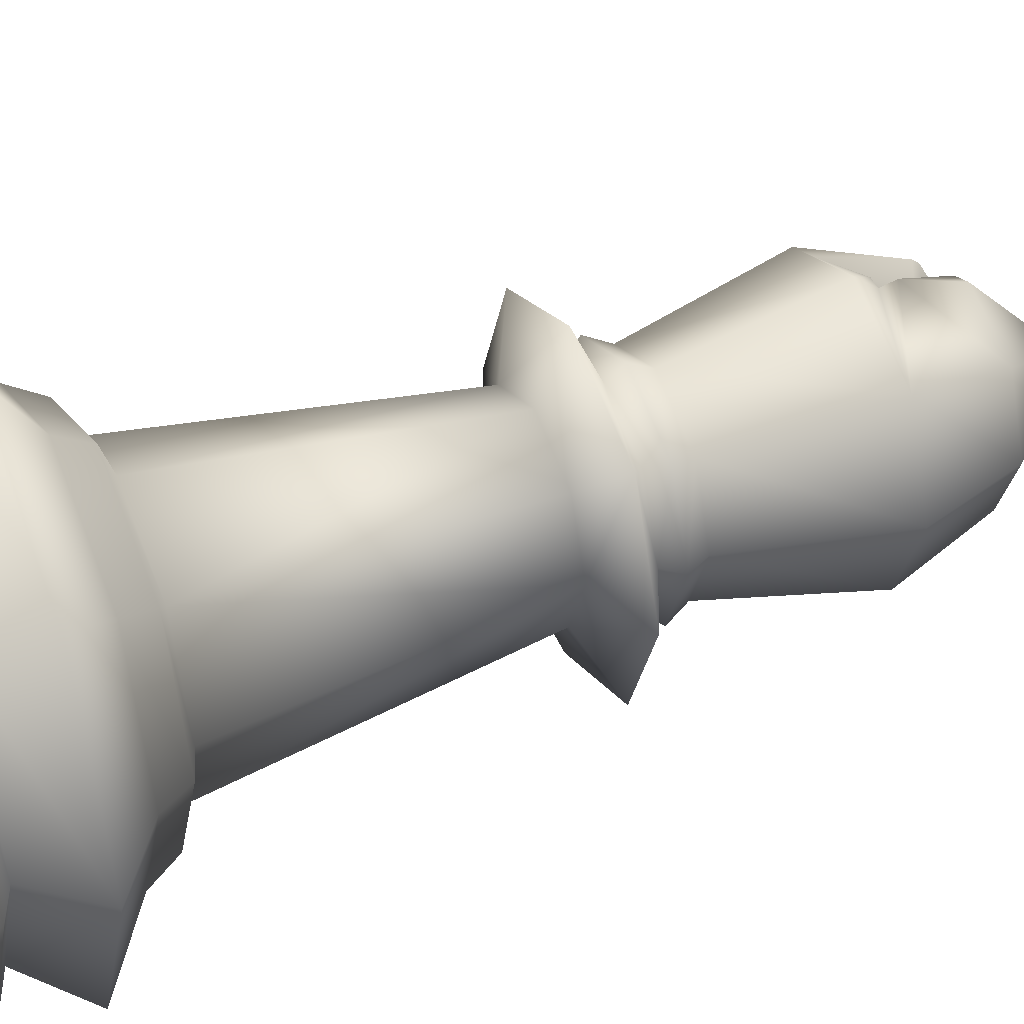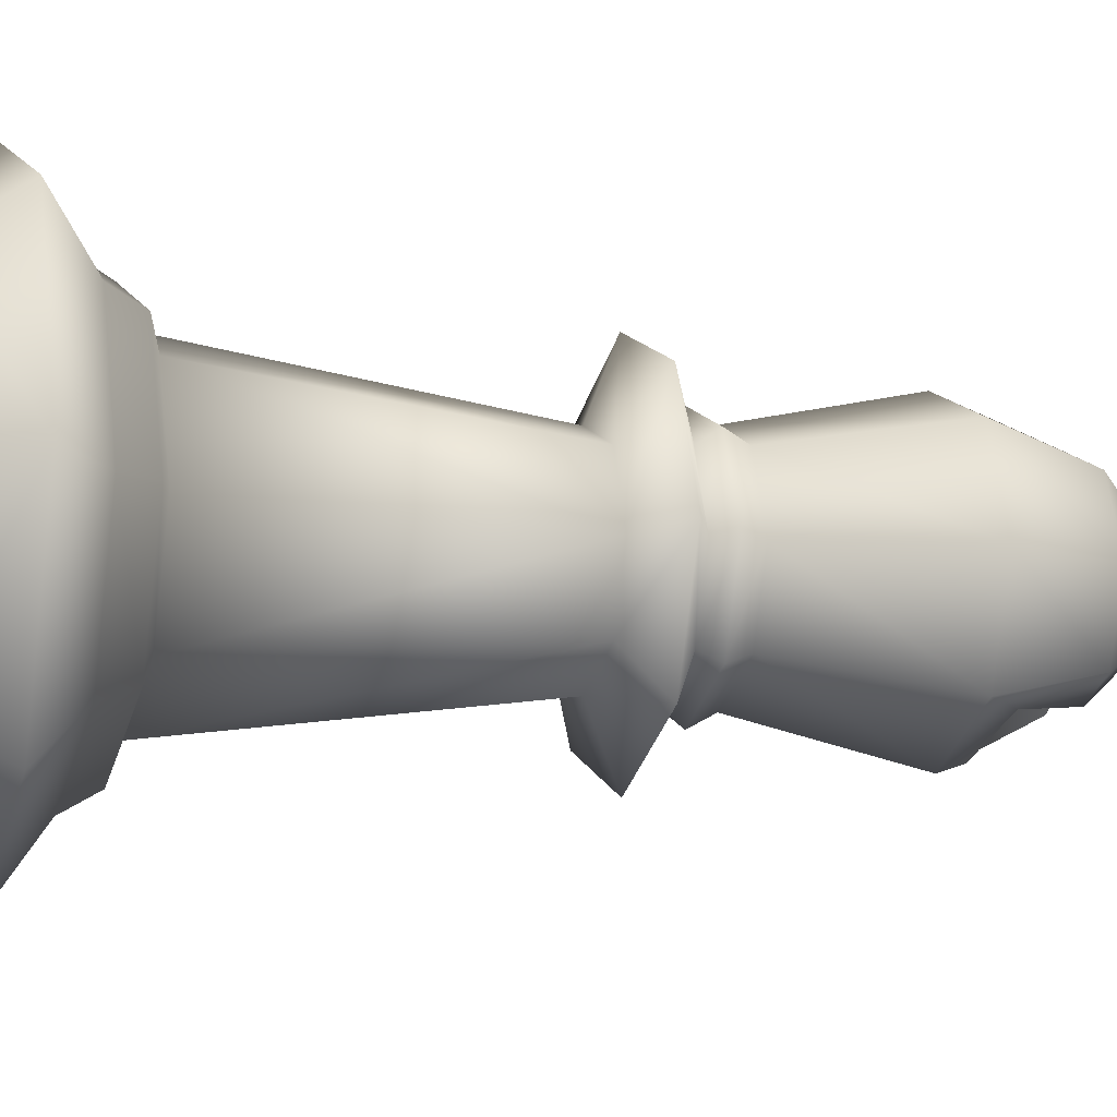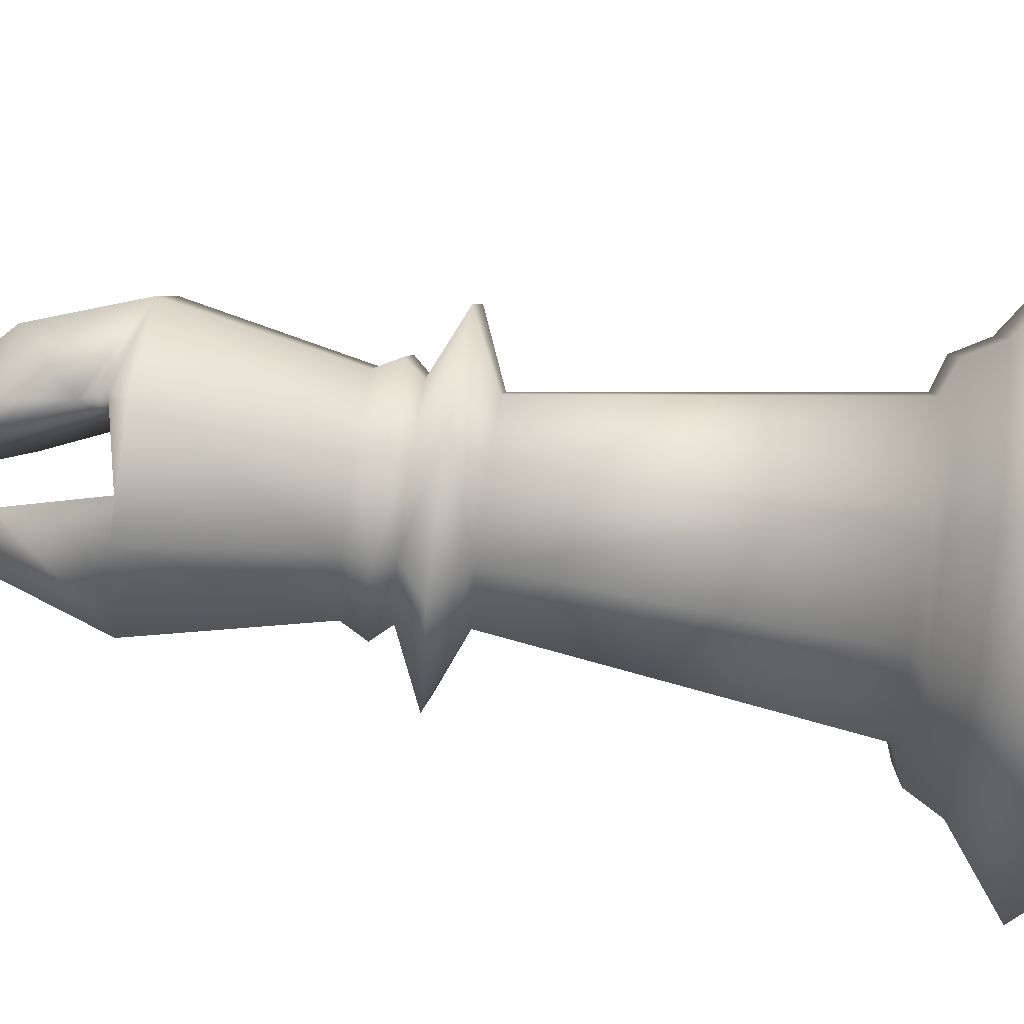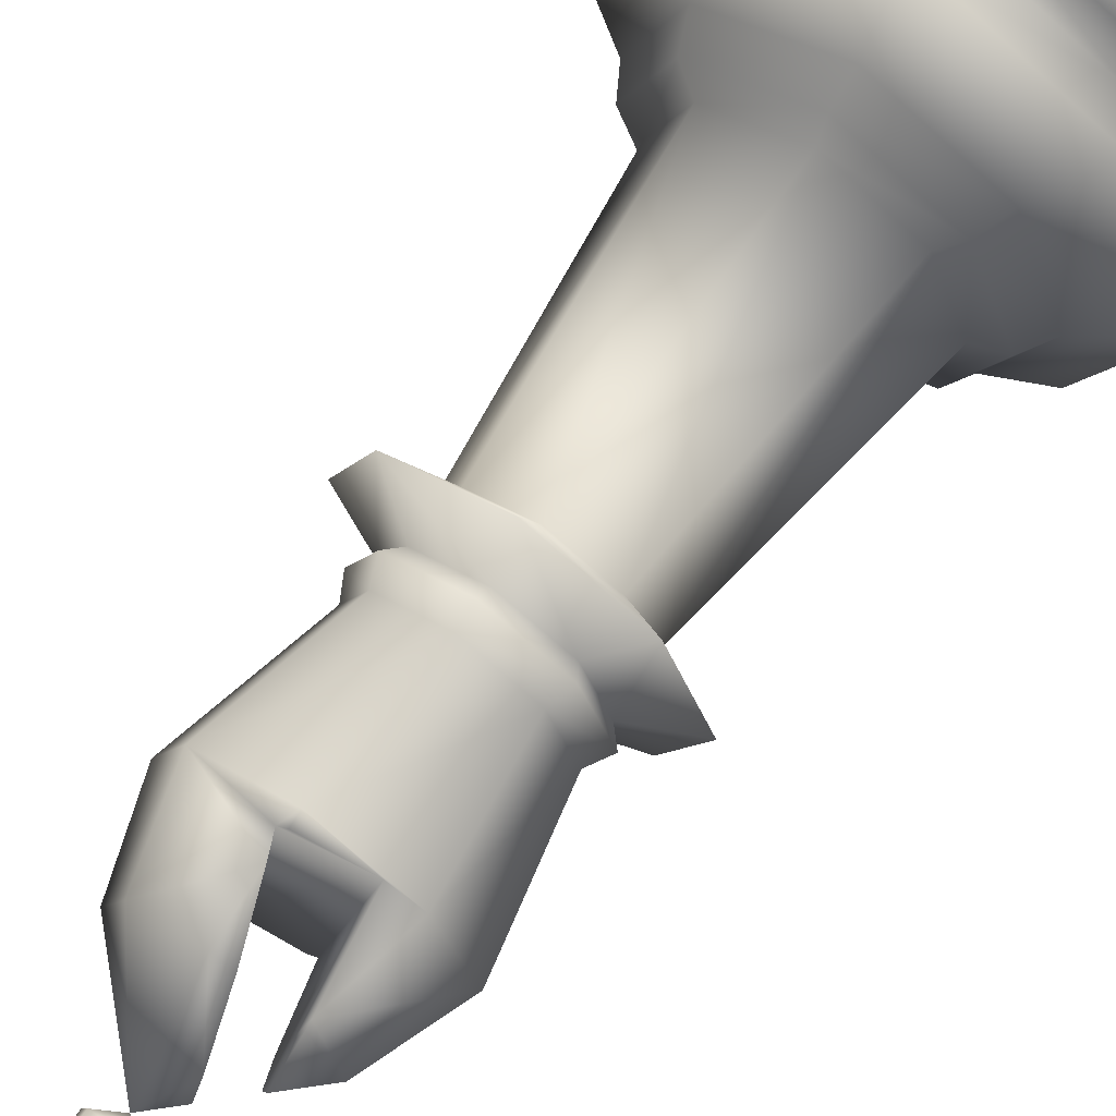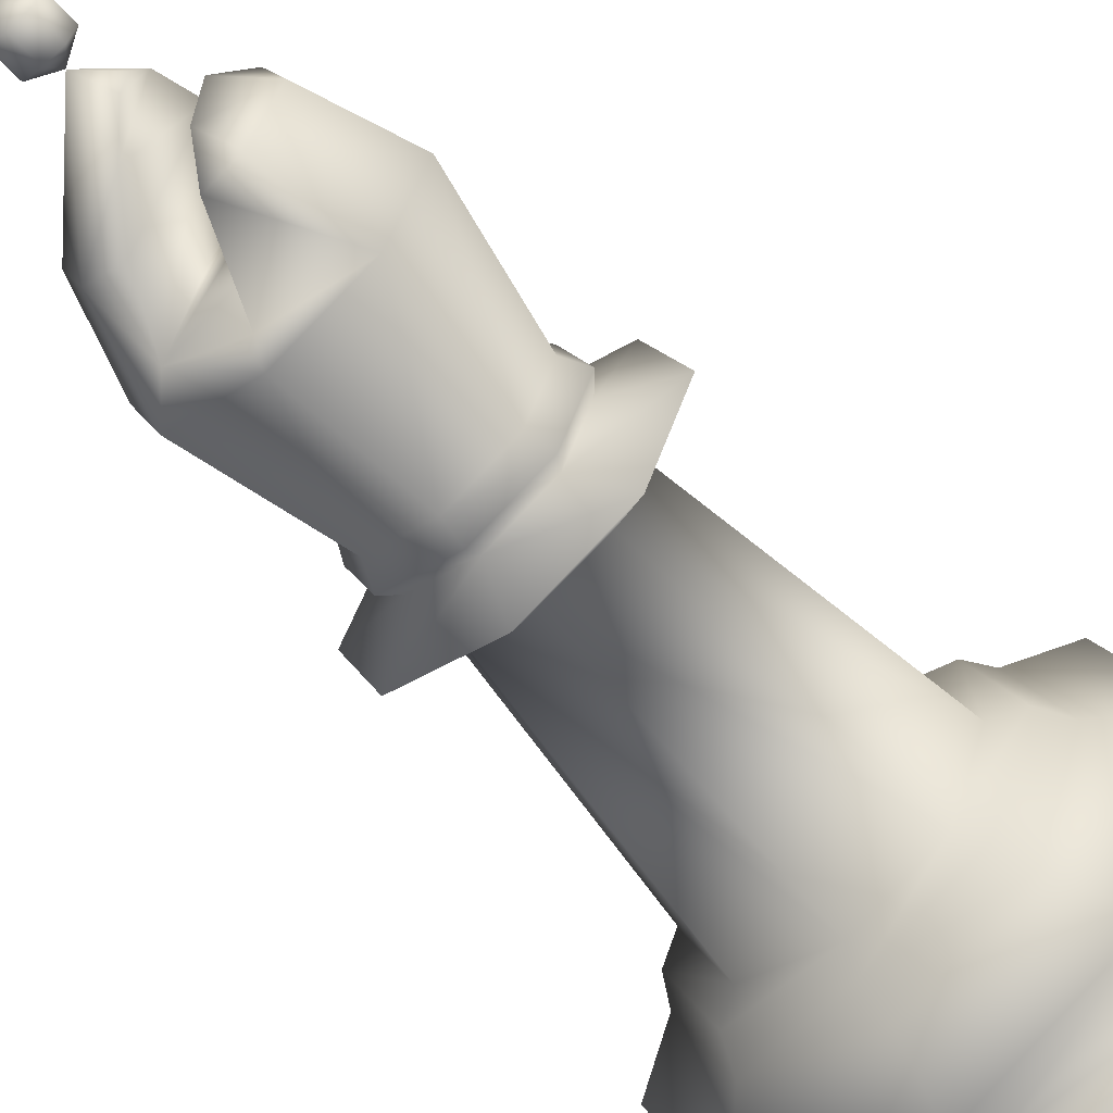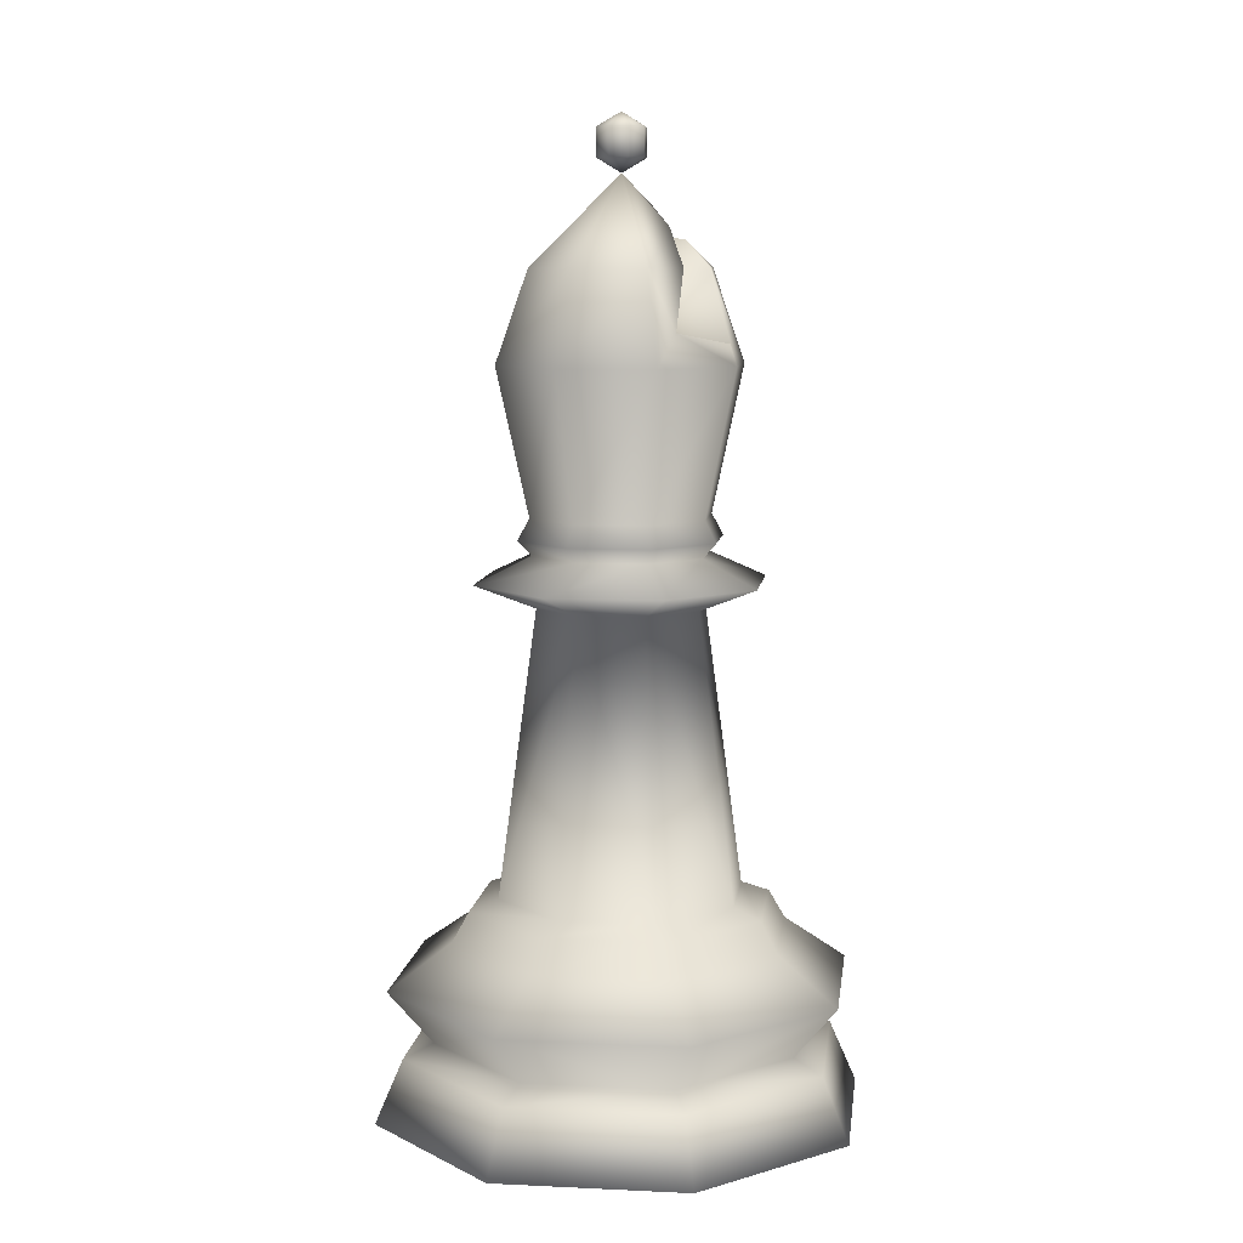
<metadata>
{"format":"obj","ext":"obj","renderer":"f3d","projection":"perspective","resolution":1024,"background":"white","views":[{"elev":41.6,"azim":66.8,"up":"+Z"},{"elev":-10.8,"azim":72.6,"up":"+Z"},{"elev":71.3,"azim":-82.1,"up":"+Z"},{"elev":68.2,"azim":-144.4,"up":"+Z"},{"elev":-61.1,"azim":-138.6,"up":"+Z"},{"elev":8.6,"azim":119.7,"up":"+Y"}]}
</metadata>
<code>
o Bishop_Bishop.001_Cylinder.027
v 0.1495 0.337 -0.001249
v 0.1435 0.1909 0.1393
v 0.2017 0.1909 -0.001249
v 0.1066 -0.04313 0.1024
v 0.1495 -0.04313 -0.001249
v 0.1066 0.337 -0.1049
v 0.1435 0.1909 -0.1418
v 0.002959 0.4787 -0.001249
v 0.1066 0.337 0.1024
v 0.01628 0.2147 0.1835
v 0.002959 0.2116 0.1901
v 0.002959 0.1909 0.1975
v 0.1686 -0.07741 -0.001248
v 0.1066 -0.04313 -0.1049
v 0.002959 -0.04313 0.1453
v 0.09214 0.242 -0.1448
v 0.002959 0.337 0.1453
v 0.002959 0.2464 0.1777
v -0.02745 0.337 0.1327
v -0.08916 0.193 0.1586
v -0.1376 0.1909 0.1393
v 0.1201 -0.07741 0.1158
v 0.1458 -0.1018 -0.001248
v 0.104 -0.1018 0.09977
v 0.1201 -0.07741 -0.1183
v 0.002959 0.1909 -0.2
v 0.002959 -0.04313 -0.1478
v -0.1007 -0.04313 0.1024
v -0.01006 0.2214 -0.1837
v 0.002959 0.2244 -0.188
v 0.002959 0.3975 -0.0852
v 0.04375 0.337 -0.1309
v -0.04135 0.4181 0.04306
v -0.1958 0.1909 -0.001249
v -0.1033 0.3266 0.105
v -0.1141 -0.07741 0.1158
v 0.002959 -0.1018 0.1416
v 0.002959 -0.07741 0.1644
v 0.1698 -0.144 0.1656
v 0.104 -0.1018 -0.1023
v 0.002959 -0.07741 -0.1668
v -0.1376 0.1909 -0.1418
v -0.1007 -0.04313 -0.1049
v -0.1436 -0.04313 -0.001249
v -0.1007 0.337 -0.1049
v -0.06972 0.3793 -0.07393
v -0.04793 0.337 -0.1267
v -0.02884 0.4352 -0.03305
v -0.03886 0.4382 -0.001249
v -0.08976 0.389 -0.001249
v -0.1436 0.337 -0.001249
v -0.1032 0.337 0.09615
v -0.1626 -0.07741 -0.001249
v -0.09806 -0.1018 0.09977
v 0.002959 -0.144 0.2347
v 0.1395 -0.1834 -0.001248
v 0.09948 -0.1834 0.09527
v 0.2389 -0.144 -0.001248
v 0.002959 -0.1018 -0.1441
v -0.1141 -0.07741 -0.1183
v -0.1399 -0.1018 -0.001249
v -0.1639 -0.144 0.1656
v 0.002959 -0.1834 0.1353
v 0.1443 -0.6409 0.1401
v 0.09948 -0.1834 -0.09777
v 0.1698 -0.144 -0.1681
v -0.09806 -0.1018 -0.1023
v -0.233 -0.144 -0.001249
v -0.09356 -0.1834 0.09527
v 0.002959 -0.6409 0.1986
v 0.2028 -0.6409 -0.001248
v 0.1774 -0.6572 0.1732
v 0.2496 -0.6572 -0.001248
v 0.1443 -0.6409 -0.1426
v 0.002959 -0.1834 -0.1377
v -0.1639 -0.144 -0.1681
v 0.002959 -0.144 -0.2372
v -0.1335 -0.1834 -0.001249
v -0.1384 -0.6409 0.1401
v 0.002959 -0.6572 0.2454
v 0.197 -0.7044 0.1928
v 0.2774 -0.7044 -0.001248
v 0.1774 -0.6572 -0.1757
v 0.002959 -0.6409 -0.2011
v -0.09356 -0.1834 -0.09777
v -0.1969 -0.6409 -0.001249
v -0.1714 -0.6572 0.1732
v 0.002959 -0.7044 0.2732
v 0.2705 -0.7767 0.2663
v 0.3814 -0.7767 -0.001248
v 0.197 -0.7044 -0.1953
v 0.002959 -0.6572 -0.2479
v -0.1384 -0.6409 -0.1426
v -0.2437 -0.6572 -0.001249
v -0.1911 -0.7044 0.1928
v 0.002959 -0.7767 0.3772
v 0.2187 -0.8651 0.2145
v 0.308 -0.8651 -0.001248
v 0.2705 -0.7767 -0.2688
v 0.002959 -0.7044 -0.2756
v -0.1714 -0.6572 -0.1757
v -0.2714 -0.7044 -0.001249
v -0.2646 -0.7767 0.2663
v 0.002959 -0.8651 0.3038
v 0.2536 -0.887 0.2494
v 0.3574 -0.887 -0.001248
v 0.2187 -0.8651 -0.217
v 0.002959 -0.7767 -0.3797
v -0.1911 -0.7044 -0.1953
v -0.3755 -0.7767 -0.001249
v -0.2128 -0.8651 0.2145
v 0.002959 -0.887 0.3532
v 0.2858 -0.989 0.2816
v 0.403 -0.989 -0.001248
v 0.2536 -0.887 -0.2519
v 0.002959 -0.8651 -0.3063
v -0.2646 -0.7767 -0.2688
v -0.3021 -0.8651 -0.001249
v -0.2477 -0.887 0.2494
v 0.002959 -0.989 0.3988
v -0.2799 -0.989 0.2816
v -0.2799 -0.989 -0.2841
v 0.2858 -0.989 -0.2841
v 0.002959 -0.887 -0.3557
v -0.2128 -0.8651 -0.217
v -0.3515 -0.887 -0.001249
v 0.00296 -0.989 -0.4012
v -0.397 -0.989 -0.001249
v -0.2477 -0.887 -0.2519
v 0.002959 0.4788 -0.001249
v 0.0428 0.5018 -0.001249
v 0.03113 0.5018 0.02692
v 0.002959 0.5018 0.03859
v 0.03113 0.5018 -0.02942
v 0.0428 0.5478 -0.001249
v -0.02521 0.5018 0.02692
v 0.03113 0.5478 0.02692
v 0.002959 0.5018 -0.04109
v 0.03113 0.5478 -0.02942
v 0.002959 0.5708 -0.001249
v -0.03688 0.5018 -0.001249
v 0.002959 0.5478 0.03859
v -0.02521 0.5018 -0.02942
v 0.002959 0.5478 -0.04109
v -0.02521 0.5478 0.02692
v -0.03688 0.5478 -0.001249
v -0.02521 0.5478 -0.02942
f 1 2 3
f 3 4 5
f 6 3 7
f 1 8 9
f 10 11 12
f 4 13 5
f 7 5 14
f 2 15 4
f 16 6 7
f 6 8 1
f 9 8 17
f 18 17 19
f 12 20 21
f 15 22 4
f 23 22 24
f 5 25 14
f 26 14 27
f 12 28 15
f 29 30 26
f 31 6 32
f 17 33 19
f 34 21 35
f 36 15 28
f 37 22 38
f 39 23 24
f 40 13 23
f 14 41 27
f 42 27 43
f 21 44 28
f 34 45 42
f 45 46 47
f 48 8 31
f 33 8 49
f 50 51 52
f 53 28 44
f 37 36 54
f 39 37 55
f 56 39 57
f 58 40 23
f 59 25 40
f 27 60 43
f 34 43 44
f 51 46 45
f 49 8 48
f 60 44 43
f 54 53 61
f 55 54 62
f 57 55 63
f 64 56 57
f 65 58 56
f 66 59 40
f 59 60 41
f 61 60 67
f 62 61 68
f 69 55 62
f 64 63 70
f 71 72 73
f 74 56 71
f 75 66 65
f 76 59 77
f 68 67 76
f 69 68 78
f 70 69 79
f 64 80 72
f 73 81 82
f 74 73 83
f 84 65 74
f 75 76 77
f 85 68 76
f 79 78 86
f 70 87 80
f 72 88 81
f 82 89 90
f 83 82 91
f 84 83 92
f 93 75 84
f 86 85 93
f 87 86 94
f 80 95 88
f 81 96 89
f 90 97 98
f 91 90 99
f 92 91 100
f 93 92 101
f 94 93 101
f 87 102 95
f 88 103 96
f 97 96 104
f 98 105 106
f 107 90 98
f 108 91 99
f 109 92 100
f 94 109 102
f 95 110 103
f 96 111 104
f 97 112 105
f 106 113 114
f 107 106 115
f 108 107 116
f 117 100 108
f 102 117 110
f 103 118 111
f 112 111 119
f 105 120 113
f 113 121 122
f 115 114 123
f 124 107 115
f 117 116 125
f 110 125 118
f 119 118 126
f 112 121 120
f 122 124 127
f 124 123 127
f 121 126 128
f 128 129 122
f 129 116 124
f 118 129 126
f 32 16 19
f 20 11 10
f 35 20 47
f 130 131 132
f 130 132 133
f 130 134 131
f 135 132 131
f 130 133 136
f 137 133 132
f 130 138 134
f 139 131 134
f 135 140 137
f 130 136 141
f 142 136 133
f 137 140 142
f 130 143 138
f 144 134 138
f 139 140 135
f 130 141 143
f 145 141 136
f 142 140 145
f 143 144 138
f 144 140 139
f 146 143 141
f 145 140 146
f 147 140 144
f 146 140 147
f 1 9 2
f 3 2 4
f 6 1 3
f 12 2 10
f 2 9 18
f 10 2 18
f 9 17 18
f 4 22 13
f 7 3 5
f 2 12 15
f 7 26 16
f 26 30 16
f 16 32 6
f 12 11 20
f 20 35 21
f 15 38 22
f 23 13 22
f 5 13 25
f 26 7 14
f 12 21 28
f 26 42 29
f 42 45 47
f 29 42 47
f 31 8 6
f 17 8 33
f 35 52 51
f 51 34 35
f 36 38 15
f 37 24 22
f 39 58 23
f 40 25 13
f 14 25 41
f 42 26 27
f 21 34 44
f 34 51 45
f 53 36 28
f 37 38 36
f 39 24 37
f 56 58 39
f 58 66 40
f 59 41 25
f 27 41 60
f 34 42 43
f 51 50 46
f 60 53 44
f 54 36 53
f 55 37 54
f 57 39 55
f 64 71 56
f 65 66 58
f 66 77 59
f 59 67 60
f 61 53 60
f 62 54 61
f 69 63 55
f 64 57 63
f 71 64 72
f 74 65 56
f 75 77 66
f 76 67 59
f 68 61 67
f 69 62 68
f 70 63 69
f 64 70 80
f 73 72 81
f 74 71 73
f 84 75 65
f 75 85 76
f 85 78 68
f 79 69 78
f 70 79 87
f 72 80 88
f 82 81 89
f 83 73 82
f 84 74 83
f 93 85 75
f 86 78 85
f 87 79 86
f 80 87 95
f 81 88 96
f 90 89 97
f 91 82 90
f 92 83 91
f 93 84 92
f 94 86 93
f 87 94 102
f 88 95 103
f 97 89 96
f 98 97 105
f 107 99 90
f 108 100 91
f 109 101 92
f 94 101 109
f 95 102 110
f 96 103 111
f 97 104 112
f 106 105 113
f 107 98 106
f 108 99 107
f 117 109 100
f 102 109 117
f 103 110 118
f 112 104 111
f 105 112 120
f 122 127 123
f 123 114 122
f 114 113 122
f 113 120 121
f 121 128 122
f 115 106 114
f 124 116 107
f 117 108 116
f 110 117 125
f 119 111 118
f 112 119 121
f 122 129 124
f 124 115 123
f 121 119 126
f 128 126 129
f 129 125 116
f 118 125 129
f 16 10 18
f 18 19 16
f 19 33 31
f 32 19 31
f 33 49 48
f 48 31 33
f 10 16 20
f 16 30 29
f 20 16 29
f 20 29 47
f 47 46 50
f 50 52 47
f 52 35 47
f 135 137 132
f 137 142 133
f 139 135 131
f 142 145 136
f 144 139 134
f 145 146 141
f 143 147 144
f 146 147 143

</code>
